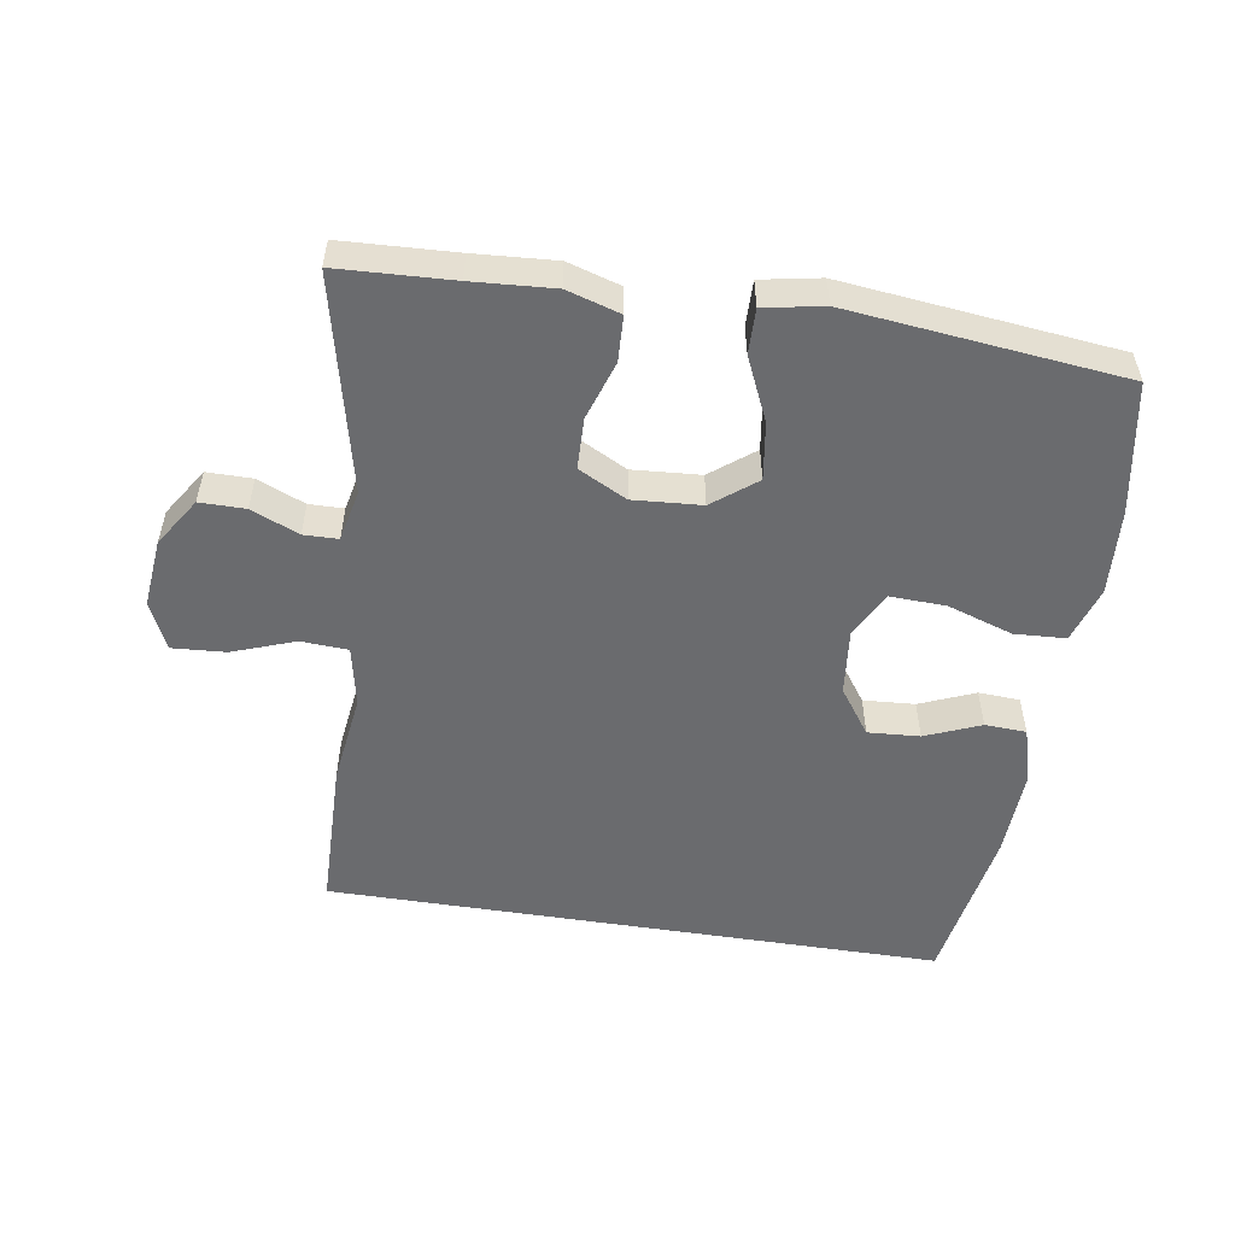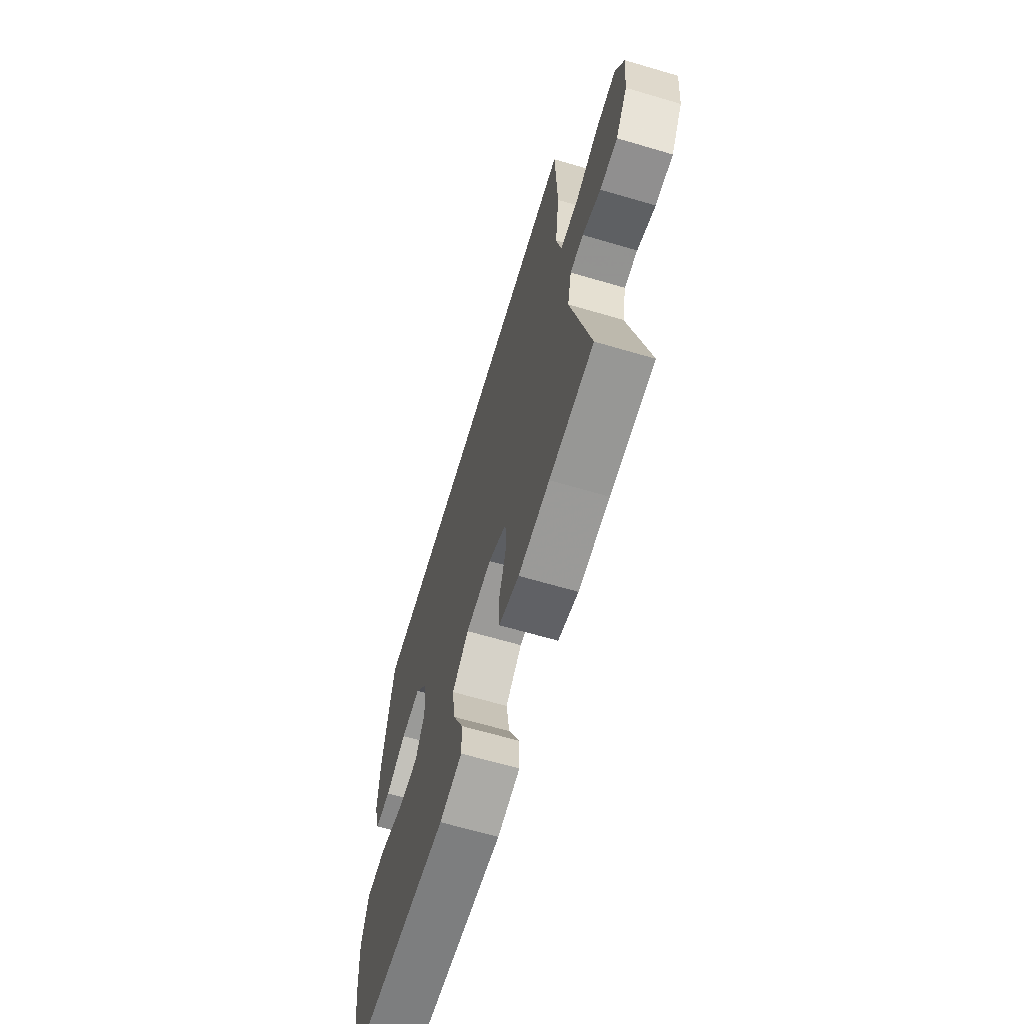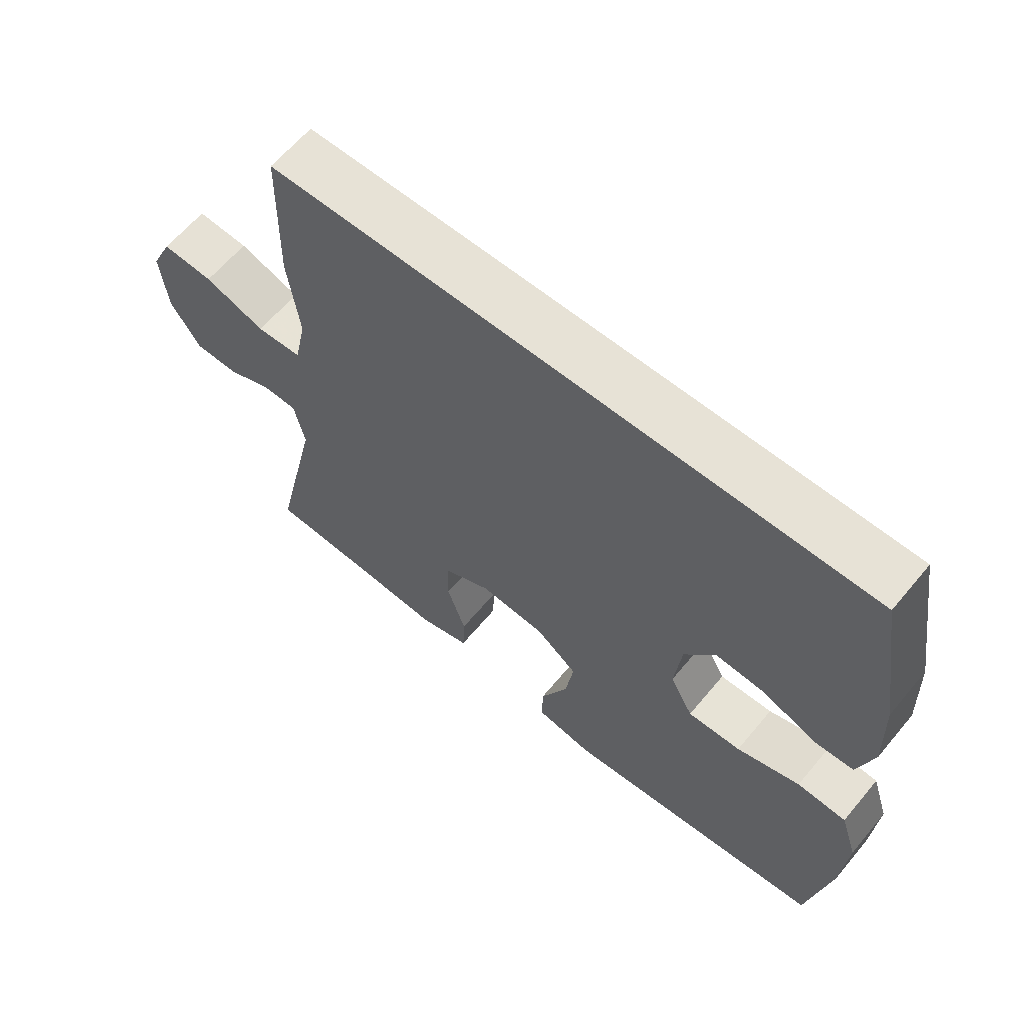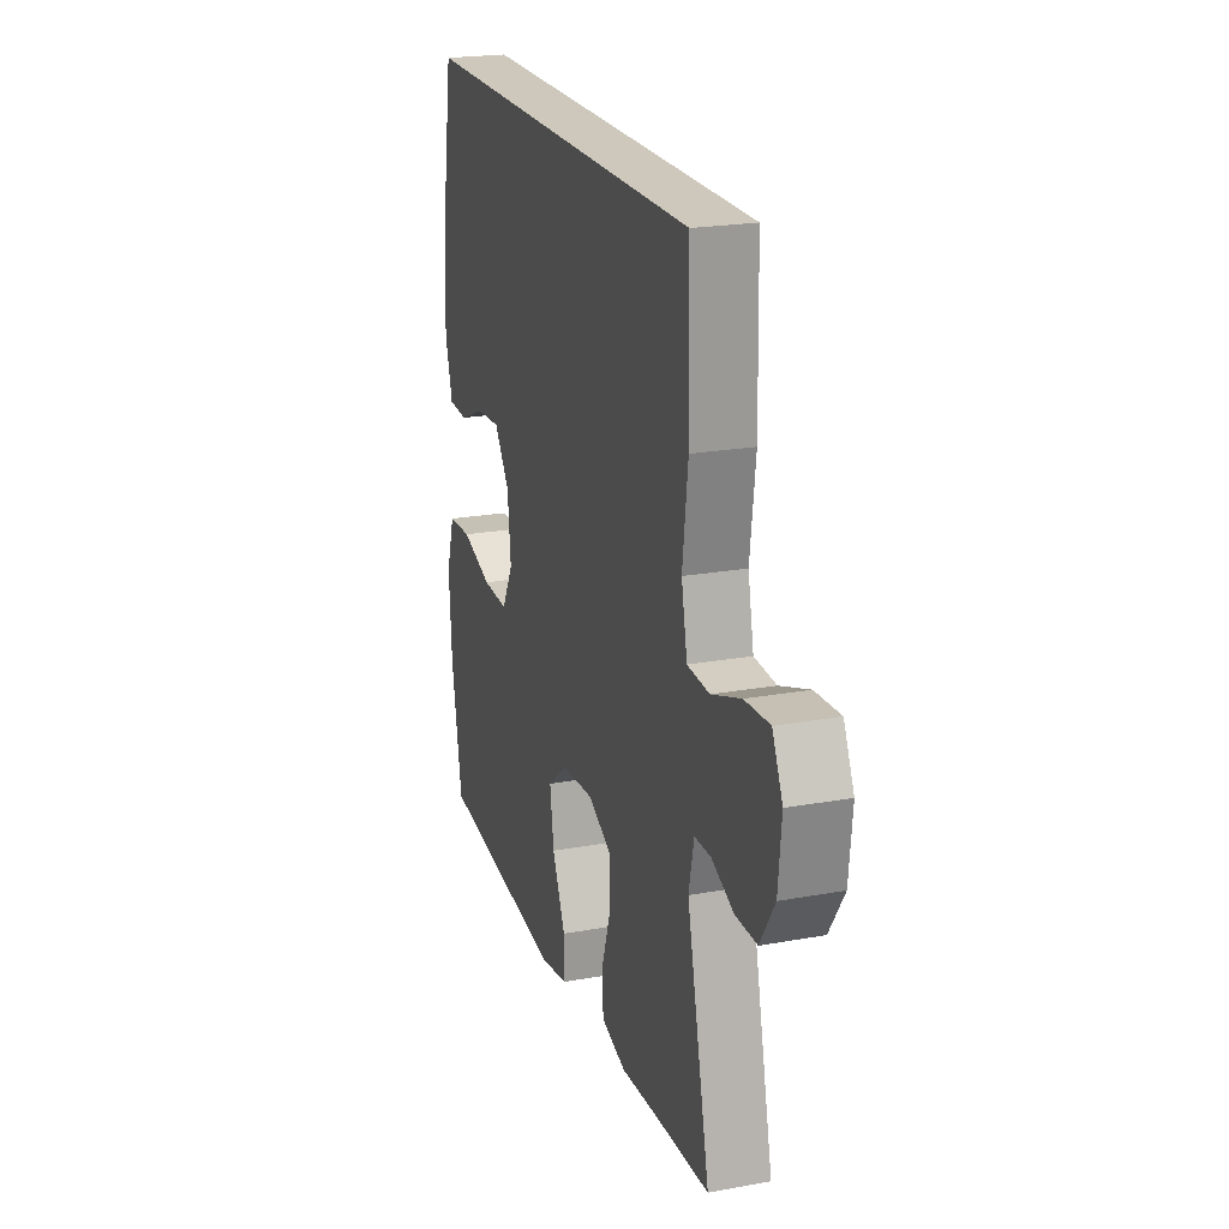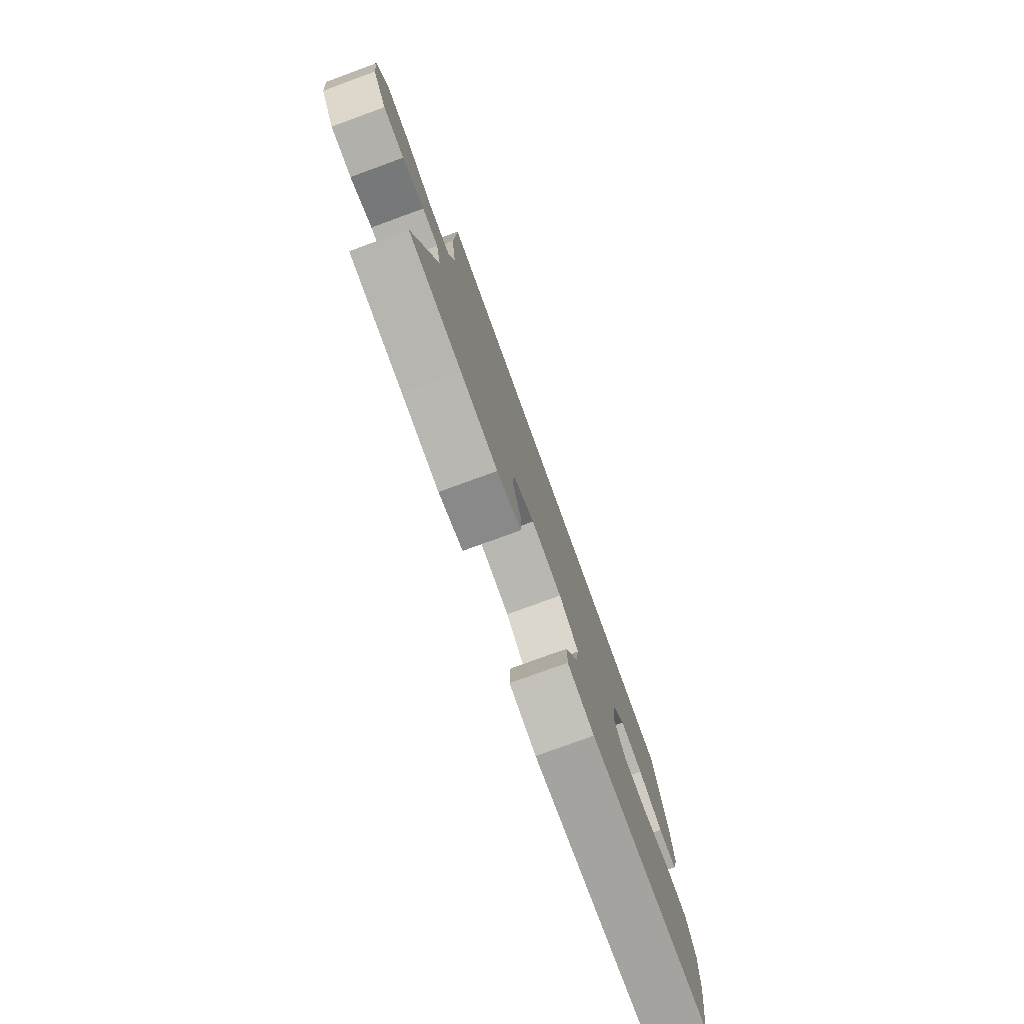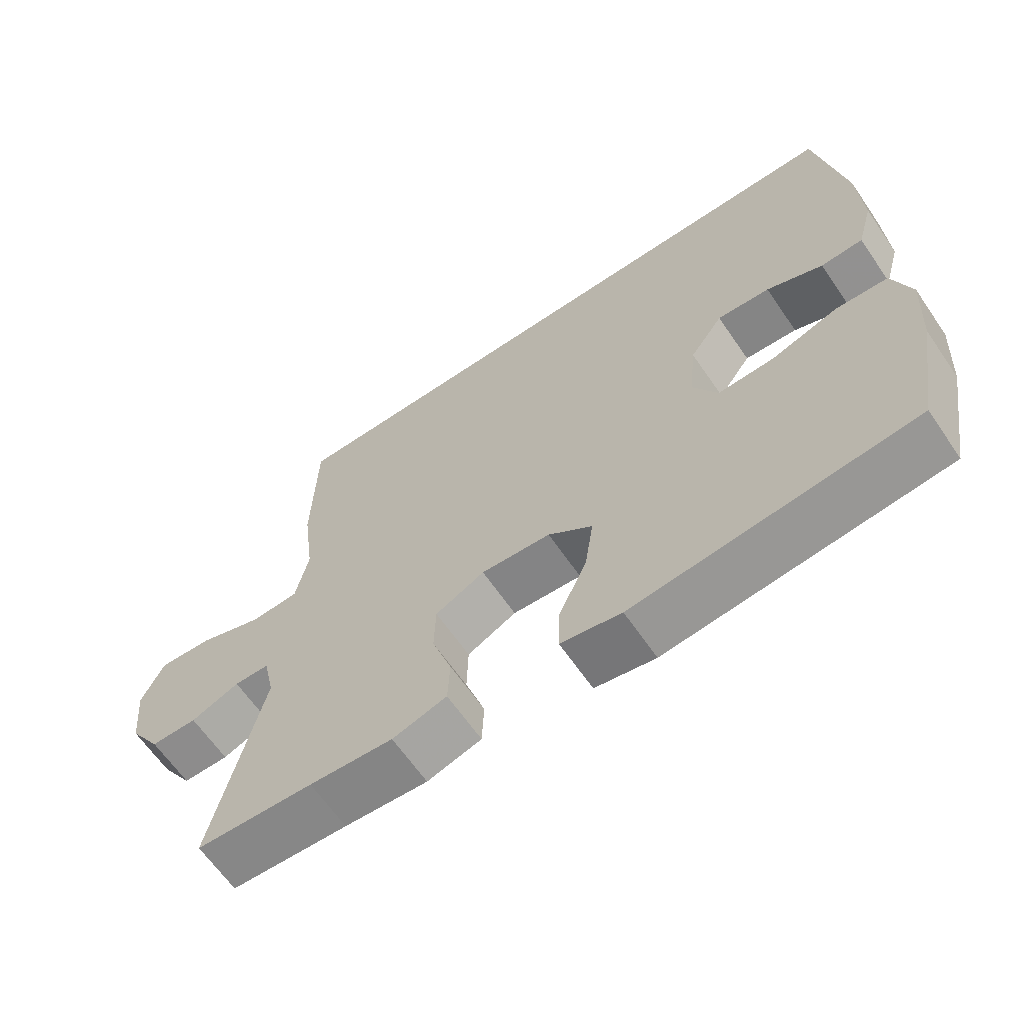
<metadata>
{"format":"obj","ext":"obj","renderer":"f3d","projection":"perspective","resolution":1024,"background":"white","views":[{"elev":-53.4,"azim":171.0,"up":"+Y"},{"elev":-65.4,"azim":73.5,"up":"+Z"},{"elev":63.1,"azim":-140.2,"up":"+Z"},{"elev":21.8,"azim":72.3,"up":"+Z"},{"elev":-78.5,"azim":110.0,"up":"+Z"},{"elev":-64.3,"azim":-145.5,"up":"+Z"}]}
</metadata>
<code>
v 0.411 0.07 0.5
v 0.416 0.07 0.28
v 0.399 0.07 0.148
v 0.417 0.07 0.061
v 0.485 0.07 0.057
v 0.576 0.07 0.09
v 0.653 0.07 0.095
v 0.685 0.07 0.027
v 0.675 0.07 -0.073
v 0.63 0.07 -0.143
v 0.564 0.07 -0.143
v 0.495 0.07 -0.114
v 0.445 0.07 -0.115
v 0.429 0.07 -0.189
v 0.5 0.07 -0.5
v 0.334 0.07 -0.508
v 0.216 0.07 -0.516
v 0.139 0.07 -0.493
v 0.136 0.07 -0.427
v 0.164 0.07 -0.342
v 0.162 0.07 -0.268
v 0.092 0.07 -0.232
v -0.007 0.07 -0.239
v -0.07 0.07 -0.288
v -0.058 0.07 -0.371
v -0.017 0.07 -0.462
v -0.016 0.07 -0.527
v -0.102 0.07 -0.543
v -0.5 0.07 -0.5
v -0.533 0.07 -0.311
v -0.541 0.07 -0.187
v -0.515 0.07 -0.106
v -0.441 0.07 -0.102
v -0.346 0.07 -0.133
v -0.266 0.07 -0.136
v -0.231 0.07 -0.07
v -0.241 0.07 0.026
v -0.288 0.07 0.092
v -0.363 0.07 0.087
v -0.443 0.07 0.054
v -0.503 0.07 0.057
v -0.526 0.07 0.139
v -0.521 0.07 0.266
v -0.482 0.07 0.5
v 0.411 0 0.5
v 0.416 0 0.28
v 0.399 0 0.148
v 0.417 0 0.061
v 0.485 0 0.057
v 0.576 0 0.09
v 0.653 0 0.095
v 0.685 0 0.027
v 0.675 0 -0.073
v 0.63 0 -0.143
v 0.564 0 -0.143
v 0.495 0 -0.114
v 0.445 0 -0.115
v 0.429 0 -0.189
v 0.5 0 -0.5
v 0.334 0 -0.508
v 0.216 0 -0.516
v 0.139 0 -0.493
v 0.136 0 -0.427
v 0.164 0 -0.342
v 0.162 0 -0.268
v 0.092 0 -0.232
v -0.007 0 -0.239
v -0.07 0 -0.288
v -0.058 0 -0.371
v -0.017 0 -0.462
v -0.016 0 -0.527
v -0.102 0 -0.543
v -0.5 0 -0.5
v -0.533 0 -0.311
v -0.541 0 -0.187
v -0.515 0 -0.106
v -0.441 0 -0.102
v -0.346 0 -0.133
v -0.266 0 -0.136
v -0.231 0 -0.07
v -0.241 0 0.026
v -0.288 0 0.092
v -0.363 0 0.087
v -0.443 0 0.054
v -0.503 0 0.057
v -0.526 0 0.139
v -0.521 0 0.266
v -0.482 0 0.5
f 39 40 41 42
f 38 39 42 43
f 31 32 33 34
f 31 34 35
f 30 31 35
f 29 30 35
f 28 29 35
f 25 26 27 28
f 24 25 28 35
f 23 24 35 36
f 17 18 19 20
f 16 17 20 21
f 14 15 16 21
f 13 14 21 22
f 9 10 11 12
f 9 12 13
f 8 9 13
f 5 6 7 8
f 4 5 8 13
f 3 4 13 22
f 38 43 44 1
f 22 23 36 37
f 3 22 37 38
f 1 2 3 38
f 86 85 84 83
f 87 86 83 82
f 78 77 76 75
f 79 78 75
f 79 75 74
f 79 74 73
f 79 73 72
f 72 71 70 69
f 79 72 69 68
f 80 79 68 67
f 64 63 62 61
f 65 64 61 60
f 65 60 59 58
f 66 65 58 57
f 56 55 54 53
f 57 56 53
f 57 53 52
f 52 51 50 49
f 57 52 49 48
f 66 57 48 47
f 45 88 87 82
f 81 80 67 66
f 82 81 66 47
f 82 47 46 45
f 1 45 46 2
f 2 46 47 3
f 3 47 48 4
f 4 48 49 5
f 5 49 50 6
f 6 50 51 7
f 7 51 52 8
f 8 52 53 9
f 9 53 54 10
f 10 54 55 11
f 11 55 56 12
f 12 56 57 13
f 13 57 58 14
f 14 58 59 15
f 15 59 60 16
f 16 60 61 17
f 17 61 62 18
f 18 62 63 19
f 19 63 64 20
f 20 64 65 21
f 21 65 66 22
f 22 66 67 23
f 23 67 68 24
f 24 68 69 25
f 25 69 70 26
f 26 70 71 27
f 27 71 72 28
f 28 72 73 29
f 29 73 74 30
f 30 74 75 31
f 31 75 76 32
f 32 76 77 33
f 33 77 78 34
f 34 78 79 35
f 35 79 80 36
f 36 80 81 37
f 37 81 82 38
f 38 82 83 39
f 39 83 84 40
f 40 84 85 41
f 41 85 86 42
f 42 86 87 43
f 43 87 88 44
f 44 88 45 1

</code>
